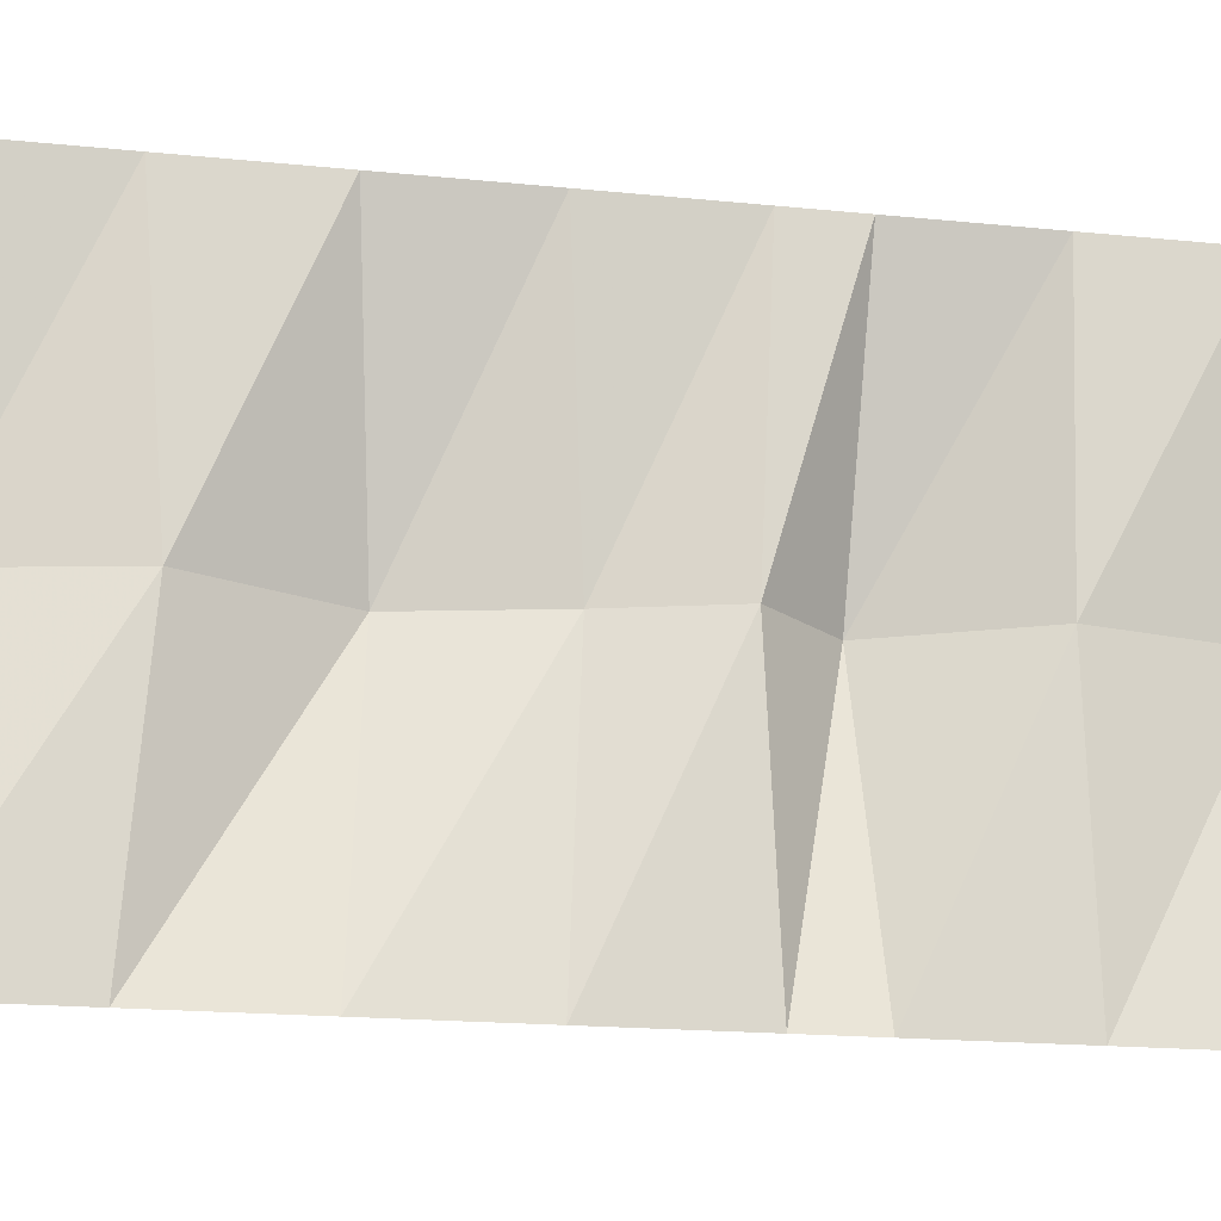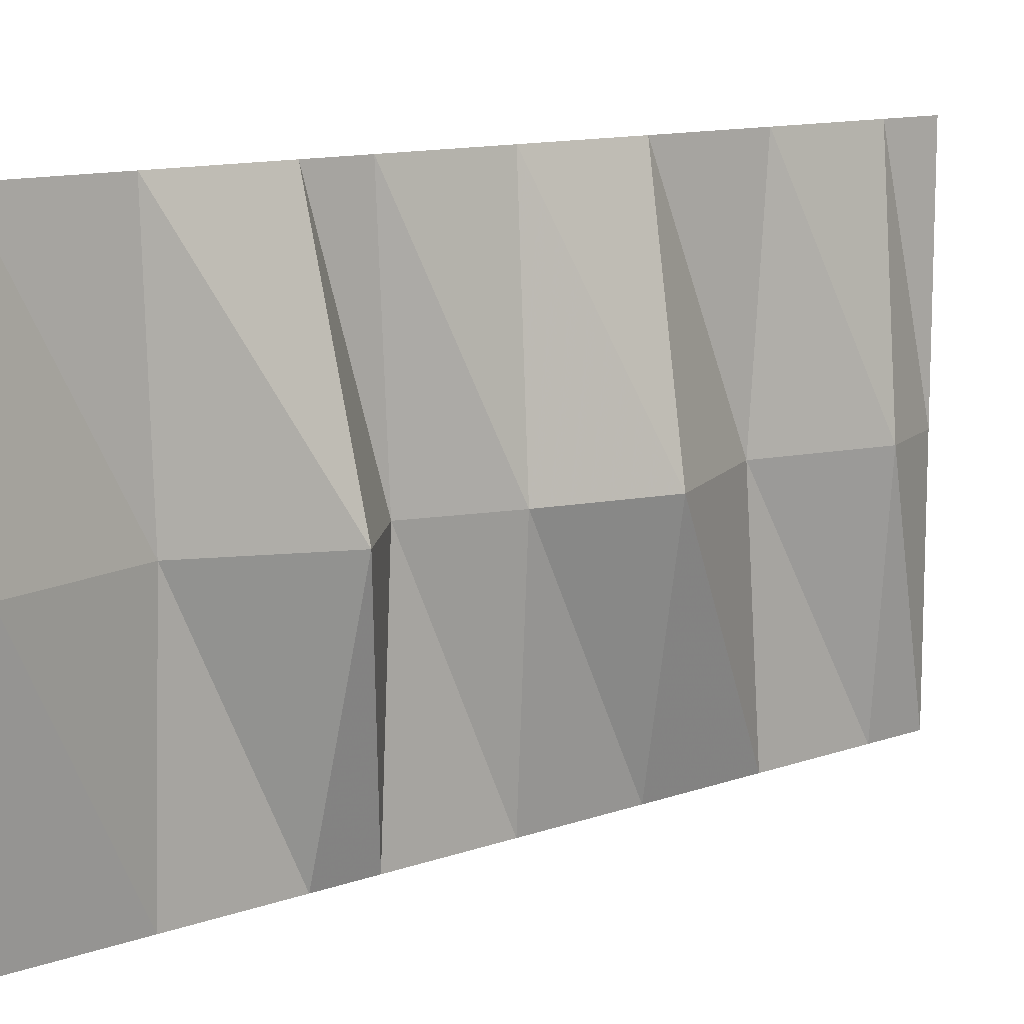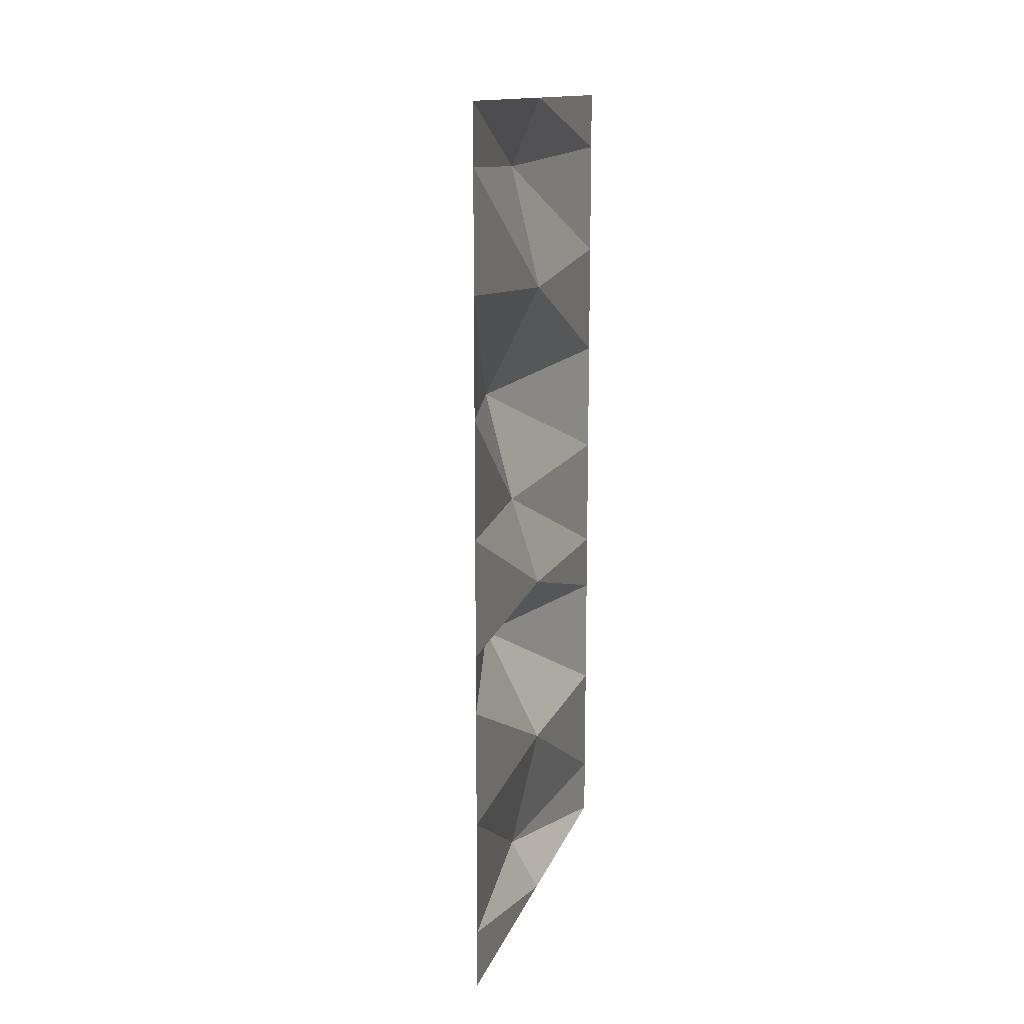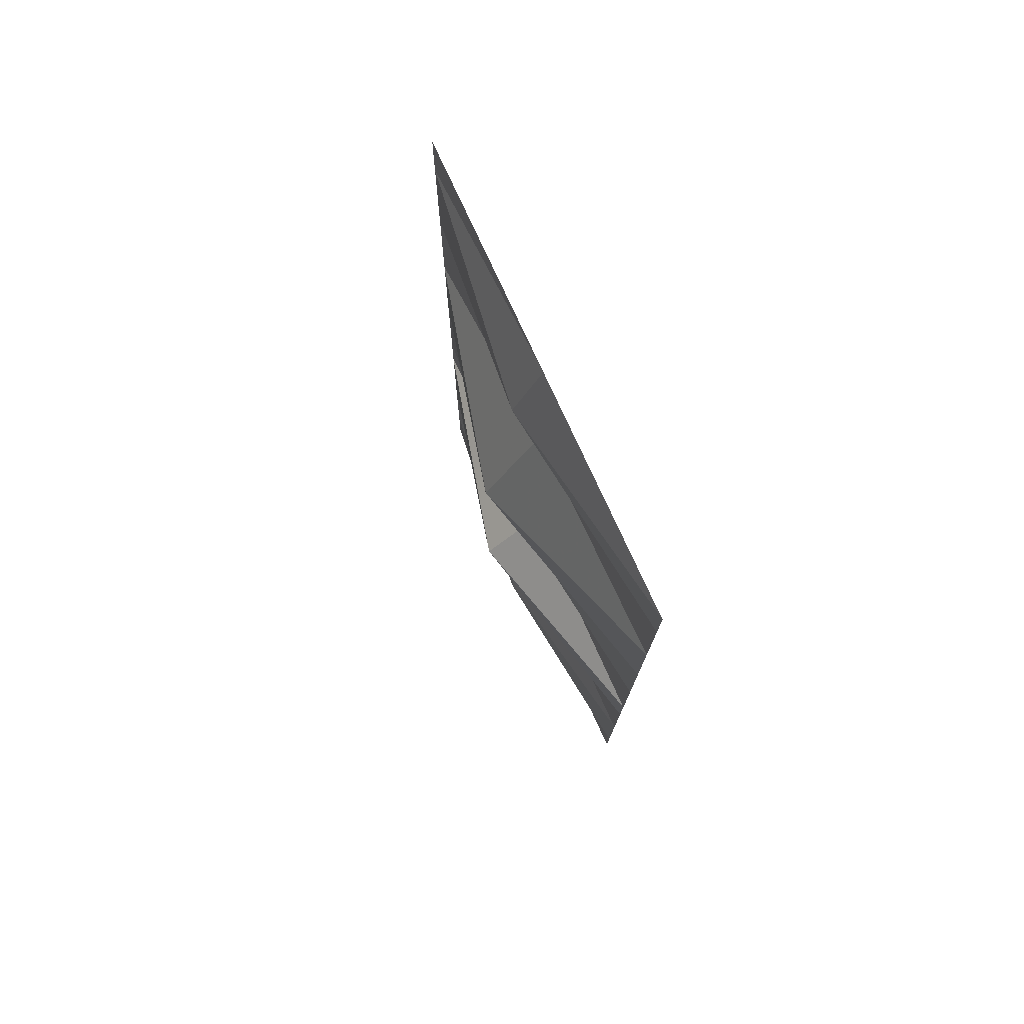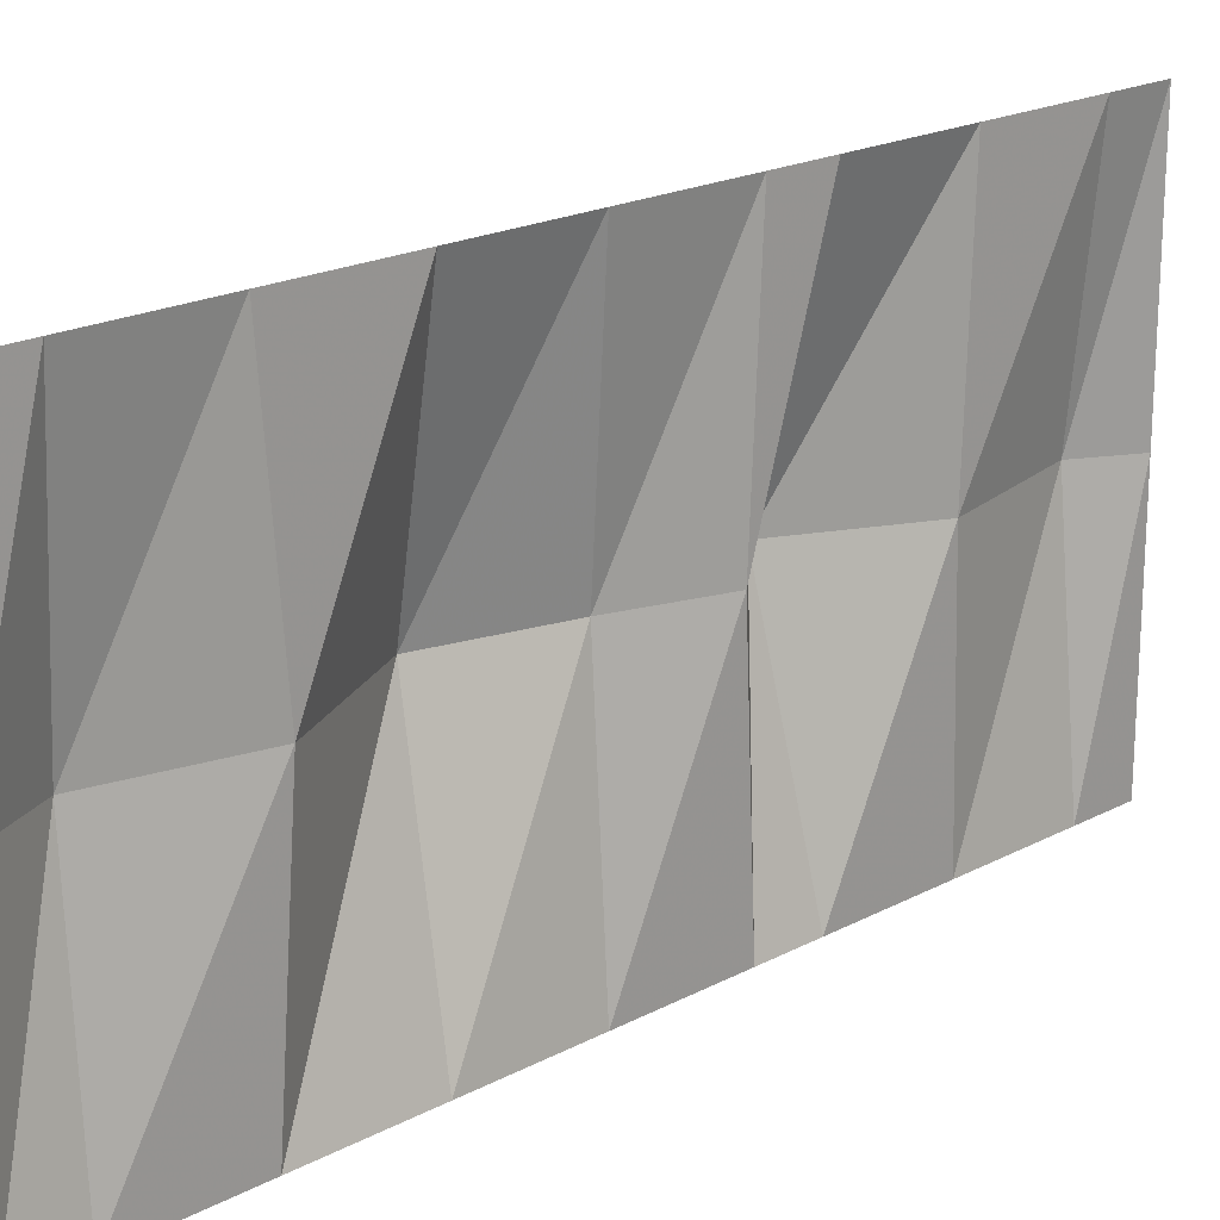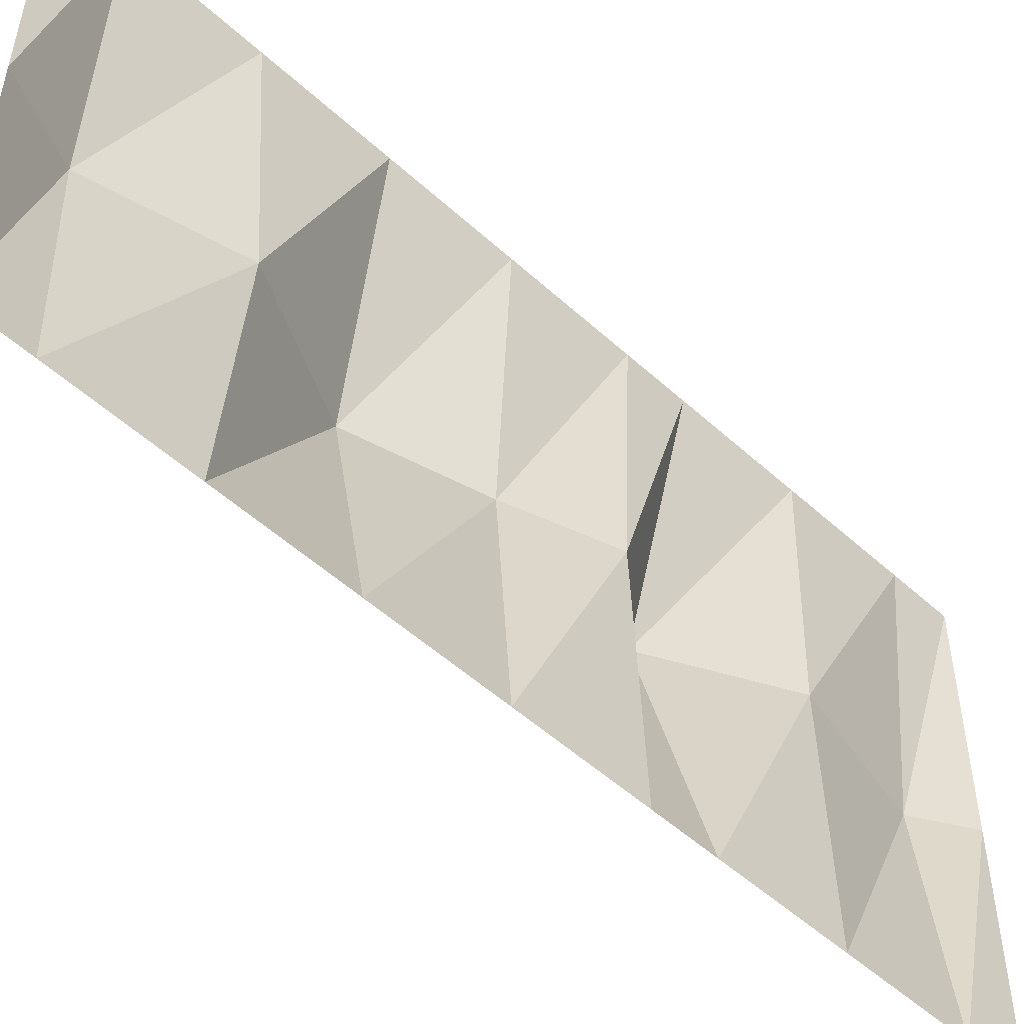
<metadata>
{"format":"obj","ext":"obj","renderer":"f3d","projection":"perspective","resolution":1024,"background":"white","views":[{"elev":-17.1,"azim":-101.9,"up":"+Z"},{"elev":11.6,"azim":49.1,"up":"+Z"},{"elev":13.9,"azim":-164.3,"up":"+Y"},{"elev":75.9,"azim":155.6,"up":"+Y"},{"elev":20.0,"azim":-134.2,"up":"+Z"},{"elev":-51.7,"azim":-134.6,"up":"+Z"}]}
</metadata>
<code>
v -0.25 -0.375 0.5
v -0.25 -0.4141 0
v -0.1875 -0.1484 0
v -0.25 -0.125 0.5
v -0.25 0 0
v -0.25 0 0.5
v -0.25 -1.875 0
v -0.25 -1.875 -0.5
v -0.25 -1.75 -0.5
v -0.1875 -1.766 0
v -0.25 -1.875 0.5
v -0.25 -1.75 0.5
v -0.25 -1.484 0
v -0.25 -1.5 0.5
v -0.125 -1.234 0
v -0.25 -1.25 0.5
v -0.25 -1.102 0
v -0.25 -1.125 0.5
v -0.1875 -0.9062 0
v -0.25 -0.875 0.5
v -0.125 -0.6641 0
v -0.25 -0.625 0.5
v -0.25 -1.5 -0.5
v -0.25 -1.25 -0.5
v -0.25 -1.125 -0.5
v -0.25 -0.875 -0.5
v -0.25 -0.625 -0.5
v -0.25 -0.375 -0.5
v -0.25 -0.125 -0.5
v -0.25 0 -0.5
f 1 2 3
f 1 3 4
f 2 28 29
f 2 29 3
f 4 3 5
f 4 5 6
f 3 29 30
f 3 30 5
f 7 8 9
f 7 9 10
f 7 10 11
f 11 10 12
f 12 10 13
f 12 13 14
f 18 17 19
f 18 19 20
f 10 9 23
f 10 23 13
f 17 25 26
f 17 26 19
f 14 13 15
f 14 15 16
f 16 15 17
f 16 17 18
f 13 23 24
f 13 24 15
f 15 24 25
f 15 25 17
f 20 19 21
f 20 21 22
f 19 26 27
f 19 27 21
f 22 21 2
f 22 2 1
f 21 27 28
f 21 28 2

</code>
